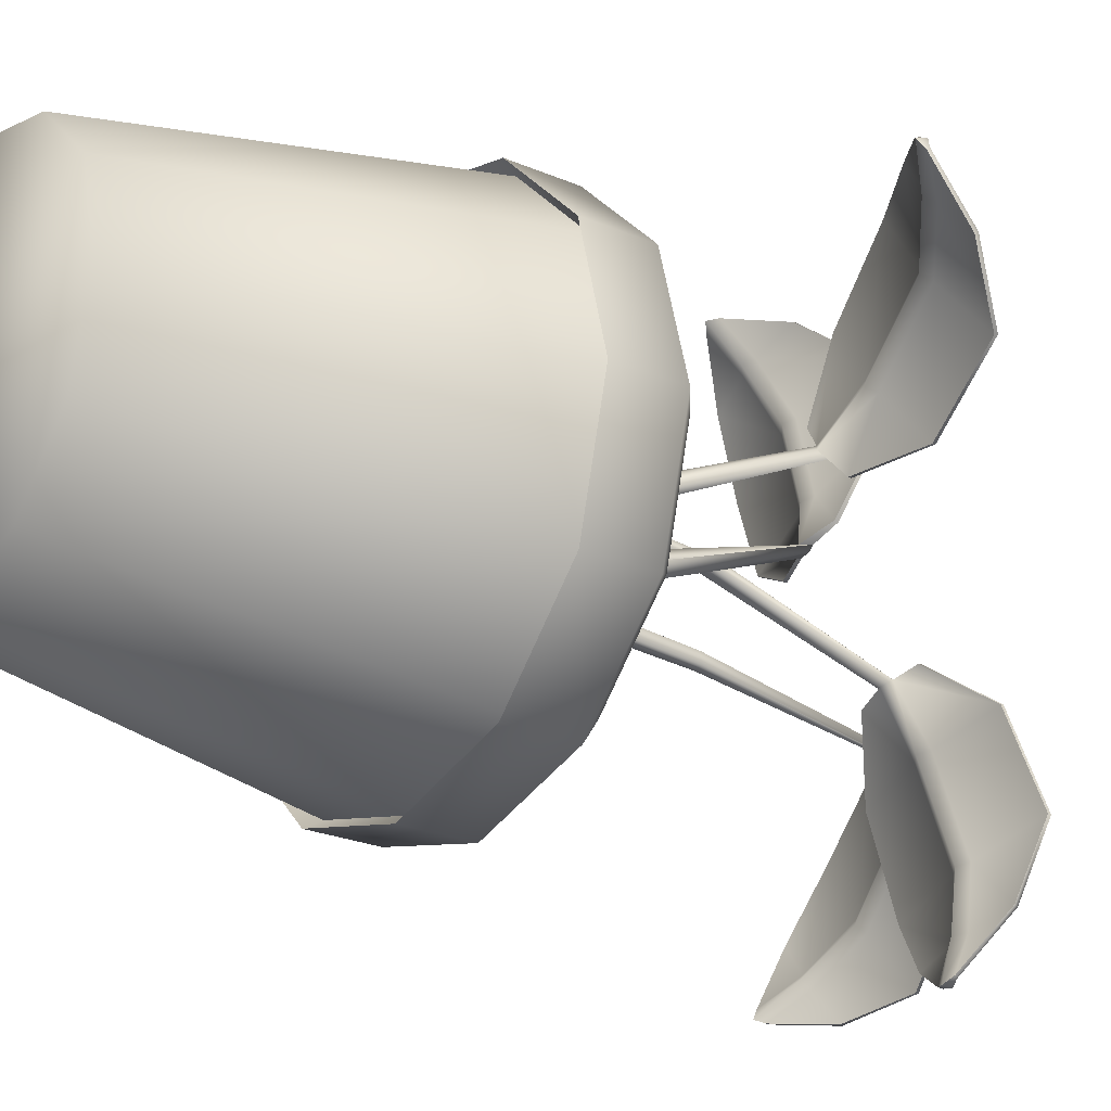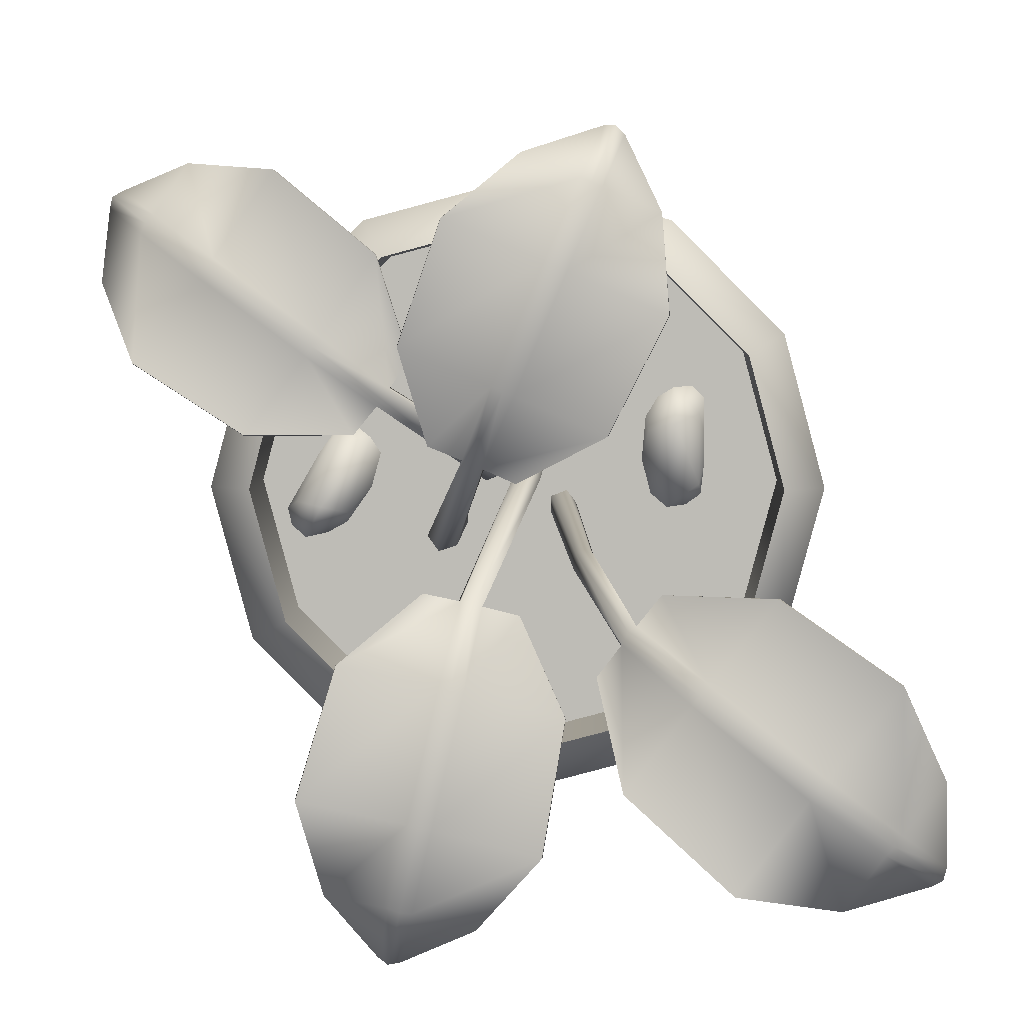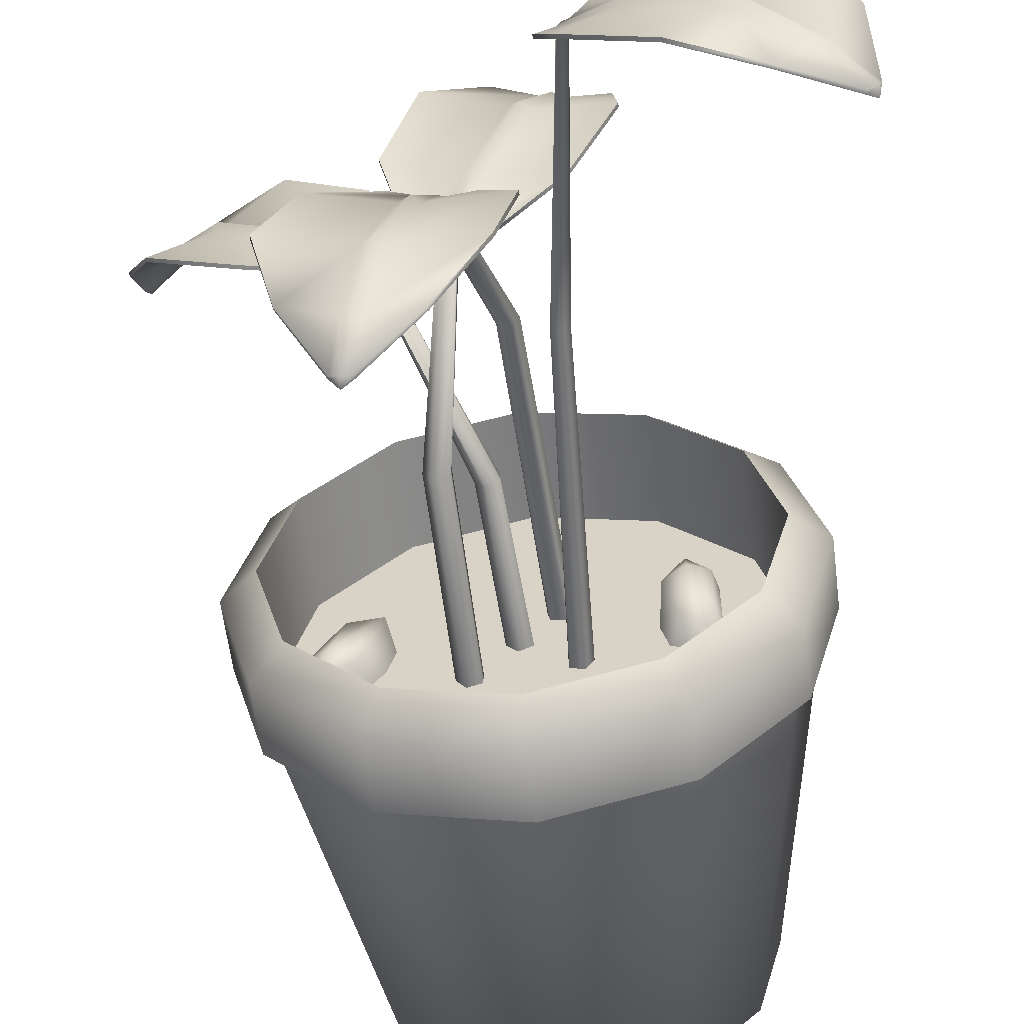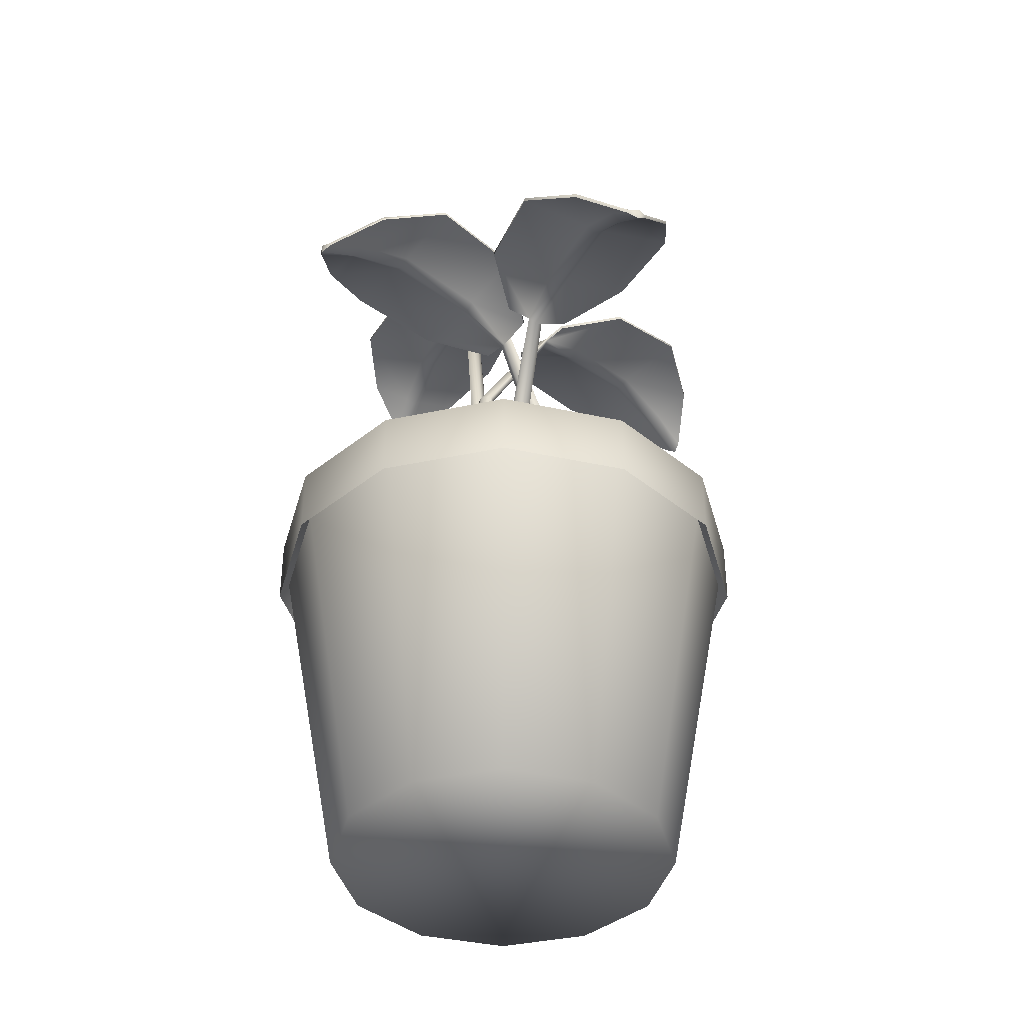
<metadata>
{"format":"obj","ext":"obj","renderer":"f3d","projection":"perspective","resolution":1024,"background":"white","views":[{"elev":-24.6,"azim":54.9,"up":"+Z"},{"elev":4.9,"azim":-178.4,"up":"+Z"},{"elev":-59.0,"azim":-172.9,"up":"+Z"},{"elev":-39.8,"azim":29.8,"up":"+Y"}]}
</metadata>
<code>
o Plant_1
v -0.01276 -0.001235 0.4479
v -0.2345 -0.001235 0.3885
v -0.3969 -0.001235 0.2261
v -0.4563 -0.001235 0.004364
v -0.3969 -0.001235 -0.2174
v -0.2345 -0.001235 -0.3797
v -0.01276 -0.001235 -0.4392
v 0.209 -0.001235 -0.3797
v 0.3713 -0.001235 -0.2174
v 0.4308 -0.001235 0.004363
v 0.3713 -0.001235 0.2261
v 0.209 -0.001235 0.3885
v -0.01276 0.8986 0.6142
v -0.3177 0.8986 0.5325
v -0.5409 0.8986 0.3093
v -0.6226 0.8986 0.004364
v -0.5409 0.8986 -0.3006
v -0.3177 0.8986 -0.5238
v -0.01276 0.8986 -0.6055
v 0.2922 0.8986 -0.5238
v 0.5154 0.8986 -0.3006
v 0.5971 0.8986 0.004363
v 0.5154 0.8986 0.3093
v 0.2922 0.8986 0.5325
v -0.01276 1.099 0.5515
v -0.2863 1.099 0.4782
v -0.4866 1.099 0.2779
v -0.5599 1.099 0.004364
v -0.4866 1.099 -0.2692
v -0.2863 1.099 -0.4695
v -0.01276 1.099 -0.5428
v 0.2608 1.099 -0.4695
v 0.4611 1.099 -0.2692
v 0.5344 1.099 0.004363
v 0.4611 1.099 0.2779
v 0.2608 1.099 0.4782
v -0.3295 0.8615 0.553
v -0.01276 0.8615 0.6379
v -0.5614 0.8615 0.3211
v -0.6463 0.8615 0.004364
v -0.5614 0.8615 -0.3124
v -0.3295 0.8615 -0.5443
v -0.01276 0.8615 -0.6292
v 0.304 0.8615 -0.5443
v 0.5359 0.8615 -0.3124
v 0.6208 0.8615 0.004363
v 0.5359 0.8615 0.3211
v 0.304 0.8615 0.553
v -0.3295 1.034 0.553
v -0.01276 1.034 0.6379
v -0.5614 1.034 0.3211
v -0.6463 1.034 0.004364
v -0.5614 1.034 -0.3124
v -0.3295 1.034 -0.5443
v -0.01276 1.034 -0.6292
v 0.304 1.034 -0.5443
v 0.5359 1.034 -0.3124
v 0.6208 1.034 0.004363
v 0.5359 1.034 0.3211
v 0.304 1.034 0.553
v -0.01276 0.828 0.5515
v -0.2863 0.828 0.4782
v -0.4866 0.828 0.2779
v -0.5599 0.828 0.004364
v -0.4866 0.828 -0.2692
v -0.2863 0.828 -0.4695
v -0.01276 0.828 -0.5428
v 0.2608 0.828 -0.4695
v 0.4611 0.828 -0.2692
v 0.5344 0.828 0.004363
v 0.4611 0.828 0.2779
v 0.2608 0.828 0.4782
v 0.156 0.7785 -0.06889
v 0.1339 0.7785 -0.03846
v 0.09808 0.7785 -0.05009
v 0.09808 0.7785 -0.0877
v 0.1339 0.7785 -0.09933
v 0.03251 1.755 0.09385
v 0.1317 1.759 0.1392
v -0.03225 1.759 0.06962
v 0.102 1.868 0.55
v -0.3072 1.868 0.3763
v 0.1826 1.83 0.3214
v -0.1987 1.83 0.1596
v -0.2935 1.812 0.5574
v -0.03766 1.812 0.6659
v -0.184 1.735 0.7164
v -0.229 1.735 0.6973
v -0.2114 1.72 0.7173
v 0.02803 1.748 0.0952
v 0.04855 1.734 0.1104
v -0.07891 1.845 0.4732
v -0.1264 1.845 0.4531
v -0.1026 1.827 0.4632
v -0.03171 1.808 0.2305
v 0.01549 1.808 0.2505
v -0.008037 1.79 0.2405
v -0.1882 1.796 0.6021
v -0.1431 1.796 0.6212
v -0.1656 1.775 0.6117
v 0.156 1.327 -0.06889
v 0.09808 1.327 -0.05009
v 0.1339 1.327 -0.03846
v 0.1339 1.327 -0.09933
v 0.09808 1.327 -0.0877
v 0.1319 1.767 0.1359
v 0.1824 1.839 0.3192
v 0.101 1.877 0.5499
v -0.03978 1.82 0.6683
v -0.3063 1.877 0.377
v -0.1969 1.839 0.1582
v -0.03 1.767 0.06713
v -0.2937 1.82 0.5605
v -0.1028 1.867 0.4638
v -0.1237 1.853 0.4548
v -0.1867 1.804 0.6062
v -0.1669 1.815 0.6149
v -0.08203 1.853 0.4725
v -0.1471 1.804 0.623
v 0.05659 1.755 0.09824
v -0.02796 1.816 0.2298
v -0.00709 1.83 0.2382
v 0.06913 1.755 0.1094
v 0.01337 1.816 0.2473
v -0.2273 1.743 0.7022
v -0.2116 1.747 0.7179
v -0.1887 1.743 0.7186
v -0.09493 0.5443 -0.001165
v -0.1186 0.5443 -0.0304
v -0.09812 0.5443 -0.06195
v -0.06178 0.5443 -0.05221
v -0.05982 0.5443 -0.01465
v -0.2202 2.272 -0.1625
v -0.2897 2.276 -0.07846
v -0.18 2.276 -0.2188
v -0.6788 2.384 -0.2135
v -0.4051 2.384 -0.5637
v -0.4789 2.347 -0.07645
v -0.2238 2.347 -0.4029
v -0.5835 2.328 -0.5974
v -0.7546 2.328 -0.3784
v -0.7655 2.252 -0.5328
v -0.7354 2.252 -0.5713
v -0.7593 2.237 -0.5595
v -0.2203 2.264 -0.1672
v -0.2404 2.25 -0.1513
v -0.164 1.633 -0.06117
v -0.1545 1.629 -0.1105
v -0.1748 1.623 -0.08621
v -0.1387 1.633 -0.07269
v -0.1349 1.633 -0.1031
v -0.2865 2.284 -0.07738
v -0.4767 2.355 -0.07607
v -0.6784 2.393 -0.2145
v -0.7564 2.336 -0.381
v -0.406 2.393 -0.5631
v -0.2229 2.355 -0.4008
v -0.1782 2.284 -0.216
v -0.5865 2.336 -0.5984
v -0.5425 2.384 -0.389
v -0.5284 2.37 -0.4068
v -0.6583 2.32 -0.5069
v -0.6718 2.331 -0.4901
v -0.5563 2.37 -0.3712
v -0.6848 2.32 -0.473
v -0.2307 2.272 -0.1404
v -0.3358 2.333 -0.2561
v -0.3494 2.346 -0.2382
v -0.2447 2.272 -0.1312
v -0.3634 2.333 -0.2207
v -0.7406 2.259 -0.5709
v -0.7598 2.263 -0.5599
v -0.7664 2.259 -0.5379
v -0.1 0.6916 0.1634
v -0.08353 0.6916 0.1296
v -0.04628 0.6916 0.1348
v -0.03975 0.6916 0.1719
v -0.07296 0.6916 0.1895
v 0.06292 1.952 -0.1273
v -0.04265 1.956 -0.1547
v 0.1309 1.956 -0.1147
v -0.08477 2.065 -0.5645
v 0.3484 2.065 -0.4645
v -0.1244 2.027 -0.3253
v 0.2792 2.027 -0.2321
v 0.3035 2.009 -0.6403
v 0.03268 2.009 -0.7029
v 0.168 1.933 -0.778
v 0.2157 1.933 -0.767
v 0.1949 1.917 -0.7837
v 0.06709 1.945 -0.1294
v 0.04424 1.931 -0.1408
v -0.07104 1.583 0.06211
v -0.02303 1.579 0.05235
v -0.05263 1.572 0.04382
v -0.05076 1.583 0.07904
v -0.02219 1.583 0.07084
v -0.04229 1.965 -0.1514
v -0.1238 2.036 -0.3232
v -0.08368 2.074 -0.5645
v 0.03436 2.017 -0.7056
v 0.3474 2.074 -0.465
v 0.2777 2.036 -0.2305
v 0.1291 1.965 -0.1118
v 0.3032 2.017 -0.6435
v 0.132 2.065 -0.5151
v 0.1541 2.05 -0.5099
v 0.1898 2.001 -0.6699
v 0.1689 2.012 -0.675
v 0.11 2.05 -0.5201
v 0.1479 2.001 -0.6795
v 0.03843 1.953 -0.1274
v 0.09886 2.013 -0.2716
v 0.07684 2.027 -0.2763
v 0.02415 1.952 -0.1362
v 0.05512 2.013 -0.2817
v 0.2131 1.94 -0.7715
v 0.195 1.944 -0.7842
v 0.1723 1.94 -0.7809
v 0.2313 1.667 0.2037
v 0.3496 1.701 0.3168
v 0.3343 1.686 0.3326
v 0.2177 1.667 0.2135
v 0.6809 1.575 0.5236
v 0.5605 1.664 0.4402
v 0.6704 1.585 0.5431
v 0.6556 1.573 0.5583
v 0.5338 1.661 0.4767
v 0.5497 1.676 0.4611
v 0.5897 1.582 0.6551
v 0.1698 1.673 0.2928
v 0.2303 1.698 0.485
v 0.4208 1.674 0.6411
v 0.752 1.597 0.4325
v 0.6812 1.697 0.2842
v 0.4728 1.72 0.1525
v 0.2733 1.682 0.1509
v 0.0159 1.22 0.08426
v 0.01216 1.22 0.0485
v 0.06674 1.218 0.05863
v 0.04915 1.219 0.09046
v 0.04396 1.22 0.03268
v 0.6608 1.547 0.5337
v 0.6788 1.569 0.518
v 0.65 1.566 0.5575
v 0.3447 1.662 0.3106
v 0.3629 1.681 0.2935
v 0.3328 1.678 0.3349
v 0.5422 1.637 0.4531
v 0.5301 1.653 0.4774
v 0.5605 1.656 0.4358
v 0.2238 1.643 0.2196
v 0.2069 1.657 0.239
v 0.7419 1.465 0.5885
v 0.7213 1.482 0.6044
v 0.75 1.484 0.5649
v 0.7489 1.59 0.4285
v 0.5853 1.575 0.6527
v 0.2298 1.69 0.4853
v 0.4735 1.712 0.1512
v 0.4185 1.665 0.6402
v 0.6801 1.689 0.2815
v 0.1703 1.664 0.2939
v 0.2751 1.674 0.1502
v 0.2079 1.665 0.2358
v 0.1061 2.042 -0.5207
v 0.1563 2.042 -0.5091
v 0.1311 2.024 -0.5149
v 0.1018 2.005 -0.2734
v 0.05181 2.005 -0.2849
v 0.07671 1.987 -0.2792
v 0.1913 1.994 -0.6665
v 0.1437 1.994 -0.6775
v 0.1674 1.972 -0.672
v -0.5588 2.362 -0.3676
v -0.5271 2.362 -0.4083
v -0.543 2.344 -0.3879
v -0.3365 2.325 -0.2592
v -0.3681 2.325 -0.2188
v -0.3524 2.307 -0.2389
v -0.655 2.314 -0.5065
v -0.6851 2.314 -0.468
v -0.6701 2.292 -0.4872
v -0.01057 0.7785 0.03025
v -0.005338 0.7785 0.0675
v 0.03171 0.7785 0.07403
v 0.04937 0.7785 0.04082
v 0.02324 0.7785 0.01376
v 0.3607 1.689 0.2964
v 0.7276 1.488 0.605
v 0.747 1.491 0.5939
v 0.7522 1.49 0.5712
v -0.2766 0.7694 0.16
v -0.4166 0.7694 0.2055
v -0.4167 0.7694 0.0749
v -0.4024 0.7694 -0.04717
v -0.2624 0.7694 -0.00168
v -0.3392 0.8946 0.2055
v -0.3928 0.8946 0.1485
v -0.3928 0.8946 0.001299
v -0.325 0.8946 -0.04717
v -0.2862 0.9017 0.1147
v -0.3416 0.9277 0.1301
v 0.3612 0.7694 -0.1048
v 0.5052 0.7694 -0.07424
v 0.44 0.7694 0.03892
v 0.3666 0.7694 0.1375
v 0.2681 0.7694 0.02809
v 0.4382 0.8946 -0.1129
v 0.4561 0.8946 -0.03678
v 0.3825 0.8946 0.0907
v 0.2996 0.8946 0.09879
v 0.3469 0.9017 -0.0608
v 0.4026 0.9277 -0.04646
f 3 2 14 15
f 10 9 21 22
f 7 6 18 19
f 4 3 15 16
f 11 10 22 23
f 8 7 19 20
f 5 4 16 17
f 12 11 23 24
f 2 1 13 14
f 9 8 20 21
f 6 5 17 18
f 1 12 24 13
f 30 31 55 54
f 20 19 43 44
f 29 30 54 53
f 36 25 50 60
f 19 18 42 43
f 28 29 53 52
f 35 36 60 59
f 18 17 41 42
f 27 28 52 51
f 13 24 48 38
f 34 35 59 58
f 17 16 40 41
f 40 39 51 52
f 47 46 58 59
f 44 43 55 56
f 41 40 52 53
f 48 47 59 60
f 37 38 50 49
f 45 44 56 57
f 42 41 53 54
f 38 48 60 50
f 39 37 49 51
f 46 45 57 58
f 43 42 54 55
f 21 20 44 45
f 14 13 38 37
f 31 32 56 55
f 22 21 45 46
f 15 14 37 39
f 32 33 57 56
f 23 22 46 47
f 25 26 49 50
f 16 15 39 40
f 33 34 58 57
f 24 23 47 48
f 26 27 51 49
f 35 34 70 71
f 32 31 67 68
f 29 28 64 65
f 36 35 71 72
f 26 25 61 62
f 33 32 68 69
f 30 29 65 66
f 25 36 72 61
f 27 26 62 63
f 34 33 69 70
f 31 30 66 67
f 28 27 63 64
f 62 61 72 71 70 69 68 67 66 65 64 63
f 2 3 4 5 6 7 8 9 10 11 12 1
f 103 101 123 91
f 105 102 90 78
f 101 104 120 123
f 102 103 91 90
f 104 105 78 120
f 90 95 84 80
f 79 83 96 91
f 83 81 92 96
f 95 93 82 84
f 93 98 85 82
f 81 86 99 92
f 98 88 85
f 93 94 100 98
f 94 92 99 100
f 90 91 97 95
f 91 96 97
f 95 97 94 93
f 97 96 92 94
f 98 100 89 88
f 100 99 87 89
f 86 87 99
f 77 76 105 104
f 75 74 103 102
f 73 77 104 101
f 76 75 102 105
f 74 73 101 103
f 78 112 111 121
f 106 123 124 107
f 107 124 118 108
f 121 111 110 115
f 115 110 113 116
f 108 118 119 109
f 116 113 125
f 115 116 117 114
f 114 117 119 118
f 78 121 122 120
f 120 122 124 123
f 121 115 114 122
f 122 114 118 124
f 116 125 126 117
f 117 126 127 119
f 109 119 127
f 79 91 123 106
f 82 85 113 110
f 87 86 109 127
f 83 79 106 107
f 86 81 108 109
f 85 88 125 113
f 88 89 126 125
f 84 82 110 111
f 90 80 112 78
f 81 83 107 108
f 89 87 127 126
f 80 84 111 112
f 149 147 169 146
f 151 148 145 133
f 147 150 166 169
f 148 149 146 145
f 150 151 133 166
f 132 131 151 150
f 130 129 149 148
f 128 132 150 147
f 131 130 148 151
f 129 128 147 149
f 133 158 157 167
f 152 169 170 153
f 153 170 164 154
f 167 157 156 161
f 161 156 159 162
f 154 164 165 155
f 162 159 171
f 161 162 163 160
f 160 163 165 164
f 133 167 168 166
f 166 168 170 169
f 167 161 160 168
f 168 160 164 170
f 162 171 172 163
f 163 172 173 165
f 155 165 173
f 134 146 169 152
f 137 140 159 156
f 142 141 155 173
f 138 134 152 153
f 141 136 154 155
f 140 143 171 159
f 143 144 172 171
f 139 137 156 157
f 145 135 158 133
f 136 138 153 154
f 144 142 173 172
f 135 139 157 158
f 195 193 215 192
f 197 194 191 179
f 193 196 212 215
f 194 195 192 191
f 196 197 179 212
f 178 177 197 196
f 176 175 195 194
f 174 178 196 193
f 177 176 194 197
f 175 174 193 195
f 179 204 203 213
f 198 215 216 199
f 199 216 210 200
f 213 203 202 207
f 207 202 205 208
f 200 210 211 201
f 208 205 217
f 207 208 209 206
f 206 209 211 210
f 179 213 214 212
f 212 214 216 215
f 213 207 206 214
f 214 206 210 216
f 208 217 218 209
f 209 218 219 211
f 201 211 219
f 180 192 215 198
f 183 186 205 202
f 188 187 201 219
f 184 180 198 199
f 187 182 200 201
f 186 189 217 205
f 189 190 218 217
f 185 183 202 203
f 191 181 204 179
f 182 184 199 200
f 190 188 219 218
f 181 185 203 204
f 286 287 240 241
f 261 258 230 233
f 284 285 238 239
f 288 284 239 242
f 256 257 234 292
f 260 264 237 236
f 258 255 290 230
f 255 254 291 290
f 257 262 235 234
f 259 261 233 232
f 285 286 241 238
f 264 260 247 252
f 246 247 251 249
f 287 288 242 240
f 257 256 244
f 248 250 261 259
f 265 231 232 222
f 243 244 256 254
f 248 246 249 250
f 245 243 254 255
f 237 220 289 236
f 253 252 246 248
f 228 227 226 229
f 223 221 289 220
f 235 225 224 234
f 227 290 291 226
f 264 252 220 237
f 226 291 292 224
f 234 224 292
f 265 222 221 223
f 228 233 230 227
f 236 289 225 235
f 229 226 224 225
f 222 232 233 228
f 222 228 229 221
f 227 230 290
f 252 247 246
f 221 229 225 289
f 191 269 185 181
f 180 184 270 192
f 184 182 266 270
f 269 267 183 185
f 267 272 186 183
f 182 187 273 266
f 272 189 186
f 267 268 274 272
f 268 266 273 274
f 191 192 271 269
f 192 270 271
f 269 271 268 267
f 271 270 266 268
f 272 274 190 189
f 274 273 188 190
f 187 188 273
f 145 278 139 135
f 134 138 279 146
f 138 136 275 279
f 278 276 137 139
f 276 281 140 137
f 136 141 282 275
f 281 143 140
f 276 277 283 281
f 277 275 282 283
f 145 146 280 278
f 146 279 280
f 278 280 277 276
f 280 279 275 277
f 281 283 144 143
f 283 282 142 144
f 141 142 282
f 262 257 244 251
f 250 249 243 245
f 240 242 220 252
f 238 241 253 265
f 242 239 223 220
f 241 240 252 253
f 253 248 259 263
f 249 251 244 243
f 245 255 258
f 250 245 258 261
f 260 262 251 247
f 239 238 265 223
f 253 263 231 265
f 262 260 236 235
f 254 256 292 291
f 263 259 232 231
f 293 297 302
f 294 293 298
f 295 294 299
f 296 295 300
f 297 296 301
f 293 302 298
f 294 298 299
f 295 299 300
f 296 300 301
f 297 301 302
f 298 302 303
f 299 298 303
f 300 299 303
f 301 300 303
f 302 301 303
f 304 308 313
f 305 304 309
f 306 305 310
f 307 306 311
f 308 307 312
f 304 313 309
f 305 309 310
f 306 310 311
f 307 311 312
f 308 312 313
f 309 313 314
f 310 309 314
f 311 310 314
f 312 311 314
f 313 312 314

</code>
